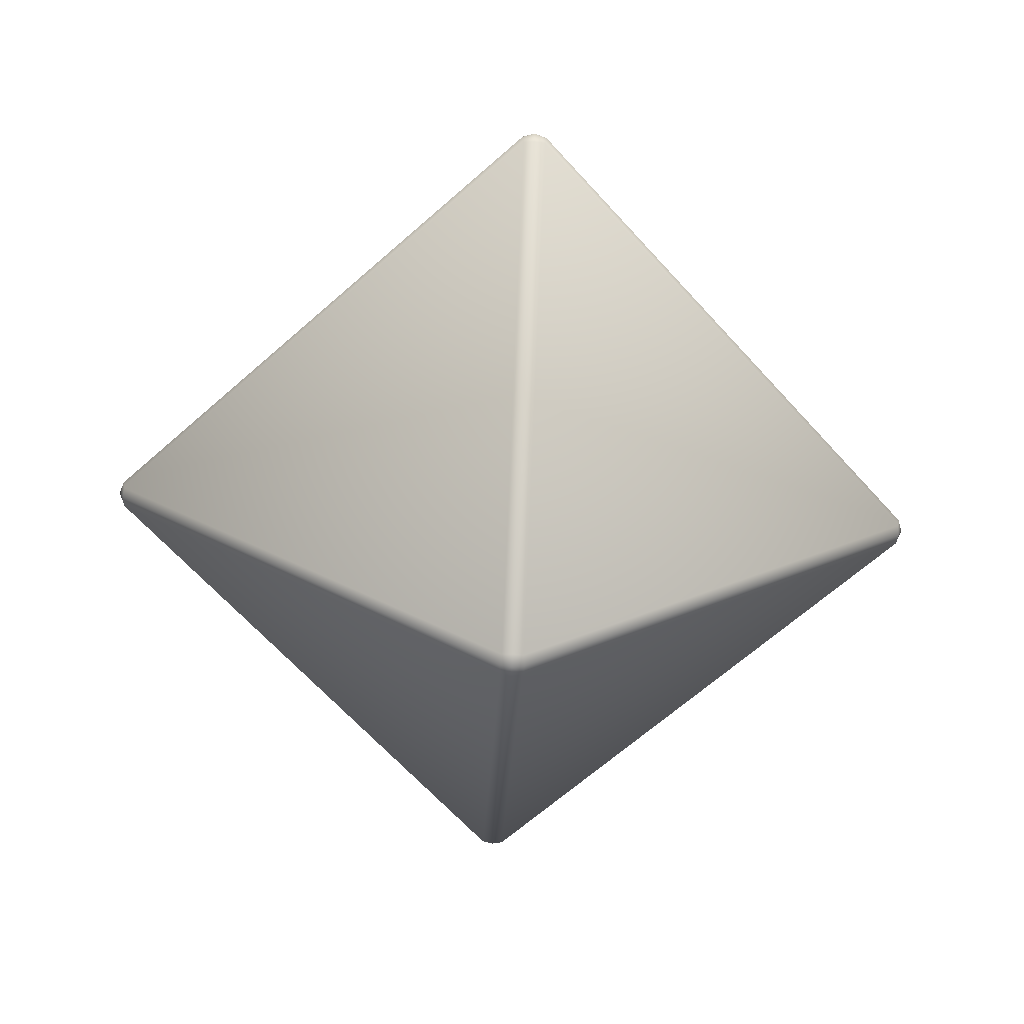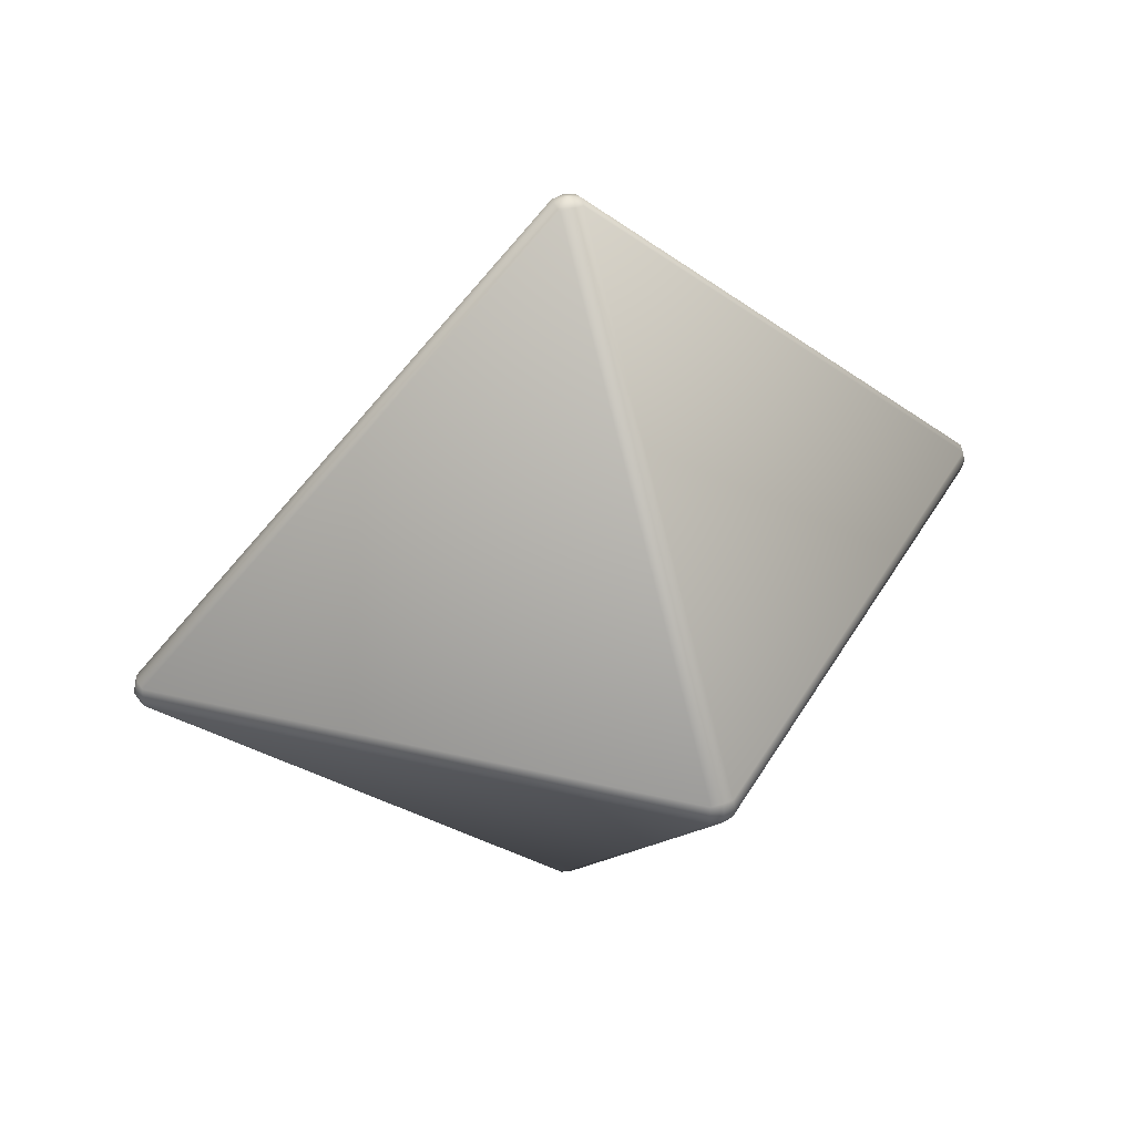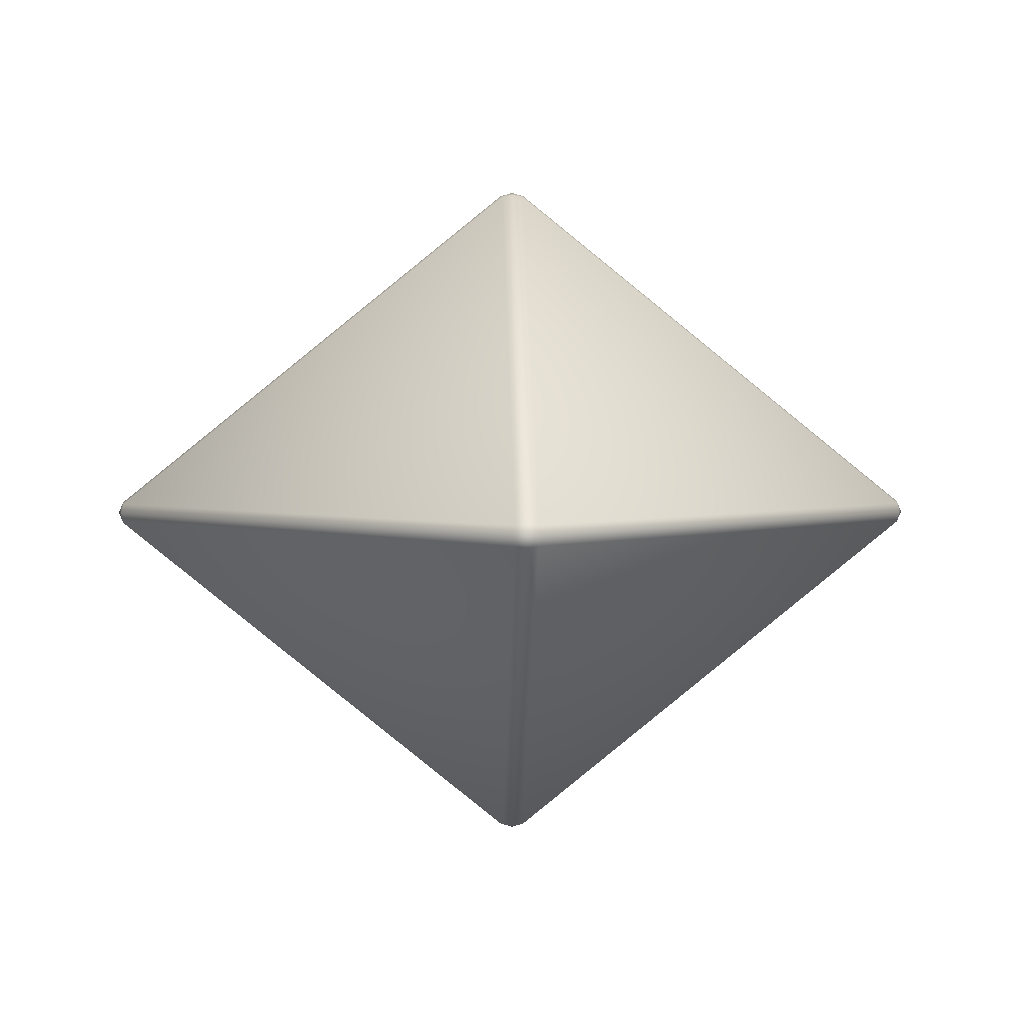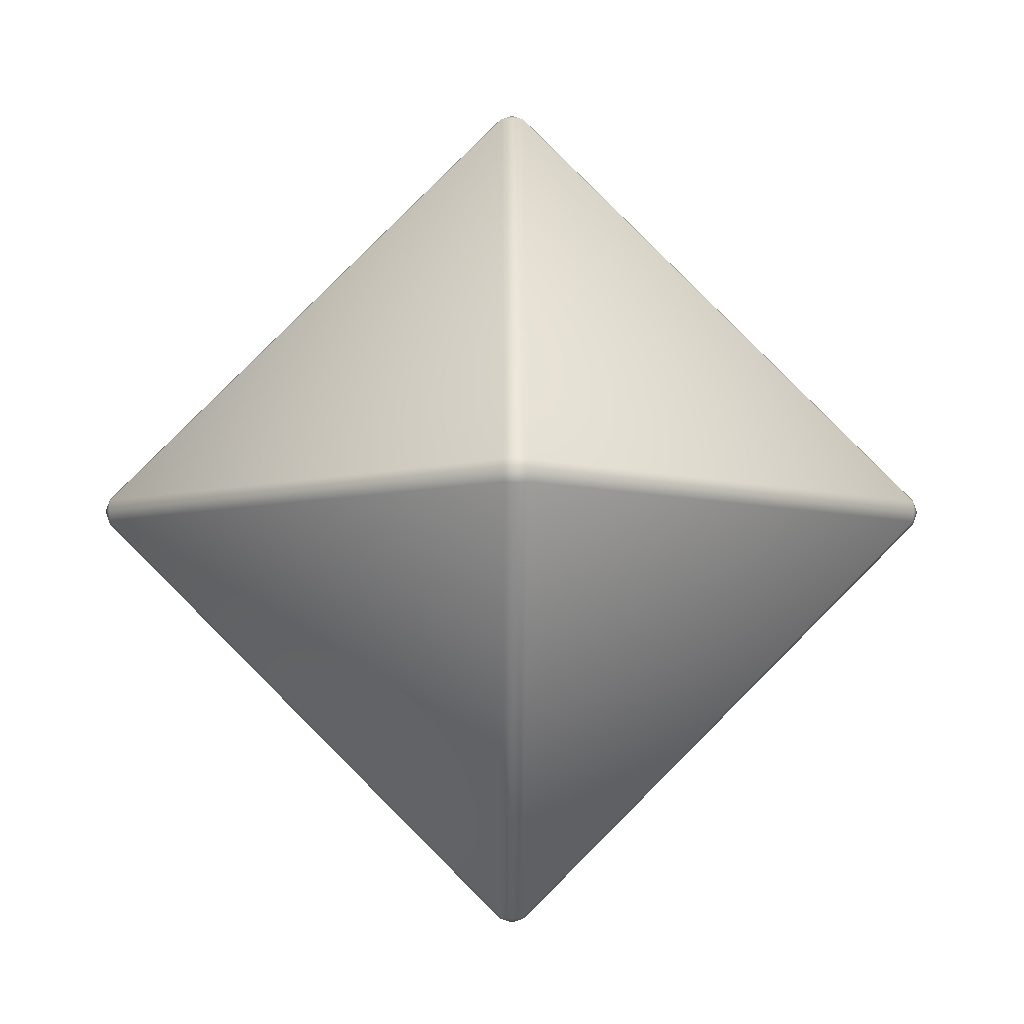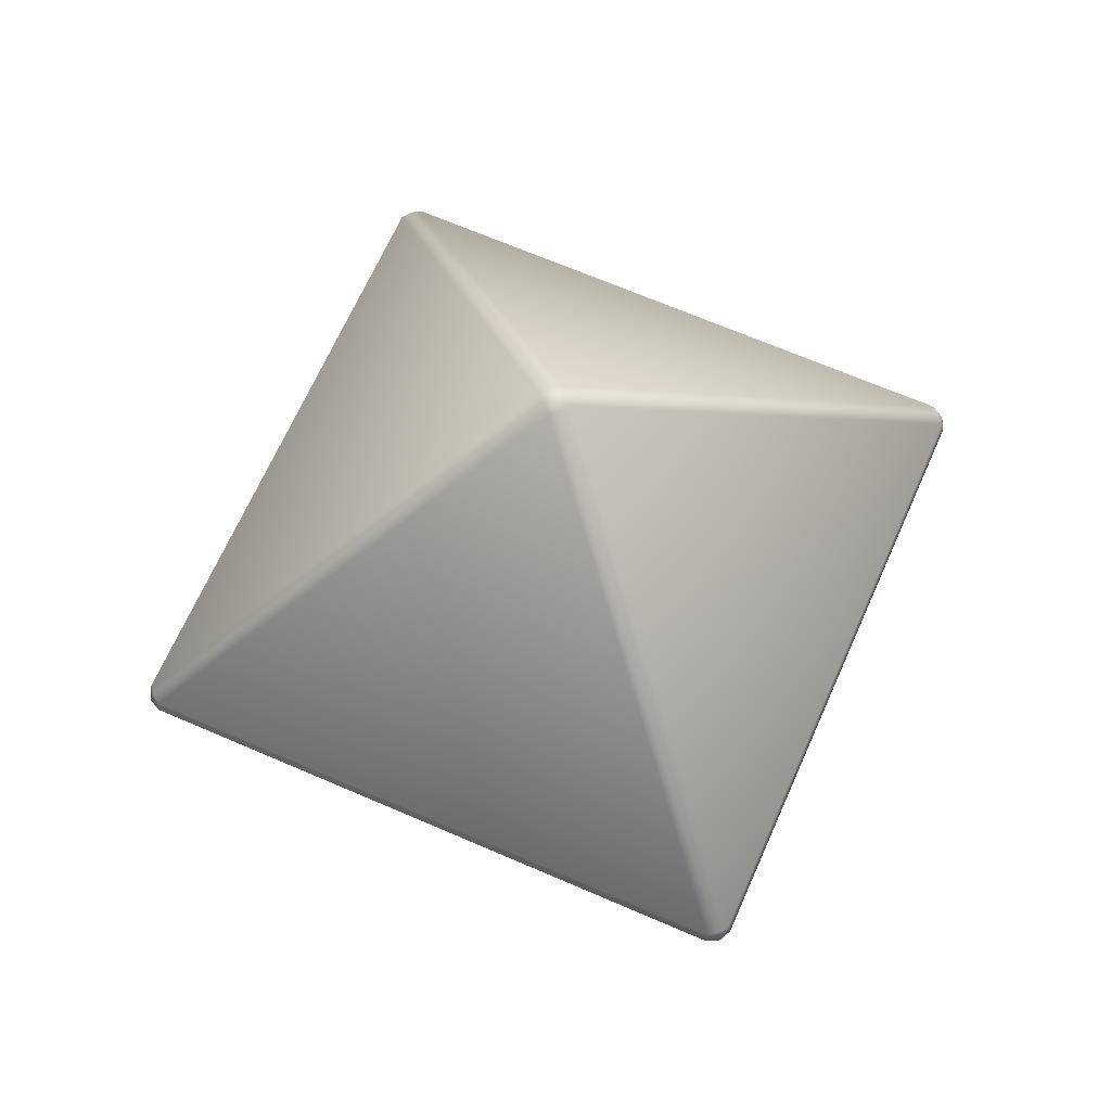
<metadata>
{"format":"obj","ext":"obj","renderer":"f3d","projection":"perspective","resolution":1024,"background":"white","views":[{"elev":-64.4,"azim":-3.1,"up":"+Z"},{"elev":42.6,"azim":-23.1,"up":"+Y"},{"elev":3.0,"azim":-91.9,"up":"+Z"},{"elev":-6.5,"azim":-0.6,"up":"+Y"},{"elev":66.1,"azim":158.7,"up":"+Z"}]}
</metadata>
<code>
o Gem-Ruby
v 0.1929 -0.01766 0.007748
v 0.1938 -0.0168 0.003313
v 0.1958 -0.02264 0.003313
v 0.005613 0.1714 0.003313
v 0.004752 0.1705 0.007748
v -0.000235 0.1734 0.003313
v -0.000235 0.1711 0.008514
v 0.004752 -0.01766 0.1599
v -0.005222 0.1705 0.007748
v -0.006084 0.1714 0.003313
v -0.1942 -0.0168 0.003313
v -0.000235 -0.01704 0.1607
v -0.000235 -0.02264 0.1622
v 0.005371 -0.02264 0.1607
v 0.1935 -0.02264 0.008514
v 0.1929 -0.02763 0.007748
v 0.1938 -0.02849 0.003313
v -0.1934 -0.01766 0.007748
v -0.1963 -0.02264 0.003313
v -0.005222 -0.01766 0.1599
v 0.004752 -0.02763 0.1599
v 0.004752 -0.2158 0.007748
v 0.005613 -0.2166 0.003313
v -0.000235 -0.2187 0.003313
v -0.000235 -0.2164 0.008514
v -0.000235 -0.02825 0.1607
v -0.005842 -0.02264 0.1607
v -0.005222 -0.02763 0.1599
v -0.000235 -0.2164 0.008514
v -0.194 -0.02264 0.008514
v -0.1934 -0.02763 0.007748
v -0.1942 -0.02849 0.003313
v -0.006084 -0.2166 0.003313
v -0.005222 -0.2158 0.007748
v -0.000235 -0.2187 0.003313
v 0.1929 -0.02763 -0.001121
v 0.1938 -0.02849 0.003313
v 0.1958 -0.02264 0.003313
v 0.005613 -0.2166 0.003313
v 0.004752 -0.2158 -0.001121
v -0.000235 -0.2187 0.003313
v -0.000235 -0.2164 -0.001887
v -0.000235 -0.02825 -0.154
v 0.004752 -0.02763 -0.1533
v -0.000235 -0.02264 -0.1556
v 0.005371 -0.02264 -0.154
v 0.1935 -0.02264 -0.001887
v 0.1929 -0.01766 -0.001121
v 0.1938 -0.0168 0.003313
v 0.004752 -0.01766 -0.1533
v 0.004752 0.1705 -0.001121
v 0.005613 0.1714 0.003313
v -0.000235 0.1734 0.003313
v -0.000235 -0.01704 -0.154
v -0.000235 0.1711 -0.001887
v -0.005222 0.1705 -0.001121
v -0.006084 0.1714 0.003313
v -0.005222 -0.01766 -0.1533
v -0.1934 -0.01766 -0.001121
v -0.1942 -0.0168 0.003313
v -0.1963 -0.02264 0.003313
v -0.005842 -0.02264 -0.154
v -0.194 -0.02264 -0.001887
v -0.005222 -0.02763 -0.1533
v -0.1934 -0.02763 -0.001121
v -0.1942 -0.02849 0.003313
v -0.005222 -0.2158 -0.001121
v -0.000235 -0.2164 -0.001887
v -0.006084 -0.2166 0.003313
v -0.000235 -0.2187 0.003313
f 3 2 1
f 2 4 1
f 4 5 1
f 4 6 5
f 6 7 5
f 5 8 1
f 8 5 7
f 7 6 9
f 6 10 9
f 9 10 11
f 12 8 7
f 12 7 9
f 12 13 8
f 1 8 14
f 13 14 8
f 15 3 1
f 15 1 14
f 3 15 16
f 15 14 16
f 17 3 16
f 18 9 11
f 11 19 18
f 20 12 9
f 13 12 20
f 9 18 20
f 14 21 16
f 14 13 21
f 17 16 22
f 21 22 16
f 23 17 22
f 24 23 22
f 25 24 22
f 26 25 22
f 21 26 22
f 13 26 21
f 27 20 18
f 27 13 20
f 26 13 28
f 13 27 28
f 26 28 29
f 30 27 18
f 19 30 18
f 30 31 27
f 30 19 31
f 31 28 27
f 19 32 31
f 31 32 33
f 28 34 29
f 31 34 28
f 34 31 33
f 35 29 34
f 33 35 34
f 38 37 36
f 36 37 39
f 40 36 39
f 39 41 40
f 41 42 40
f 42 43 40
f 36 40 44
f 43 44 40
f 43 45 44
f 44 46 36
f 45 46 44
f 47 38 36
f 46 47 36
f 38 47 48
f 49 38 48
f 46 50 47
f 50 48 47
f 46 45 50
f 48 51 49
f 51 48 50
f 51 52 49
f 53 52 51
f 51 50 54
f 45 54 50
f 55 53 51
f 55 51 54
f 53 55 56
f 55 54 56
f 57 53 56
f 54 58 56
f 54 45 58
f 57 56 59
f 58 59 56
f 60 57 59
f 61 60 59
f 45 62 58
f 58 62 59
f 63 61 59
f 62 63 59
f 62 45 64
f 62 64 63
f 45 43 64
f 61 63 65
f 64 65 63
f 66 61 65
f 67 64 43
f 65 64 67
f 66 65 67
f 68 67 43
f 69 66 67
f 68 70 67
f 70 69 67

</code>
